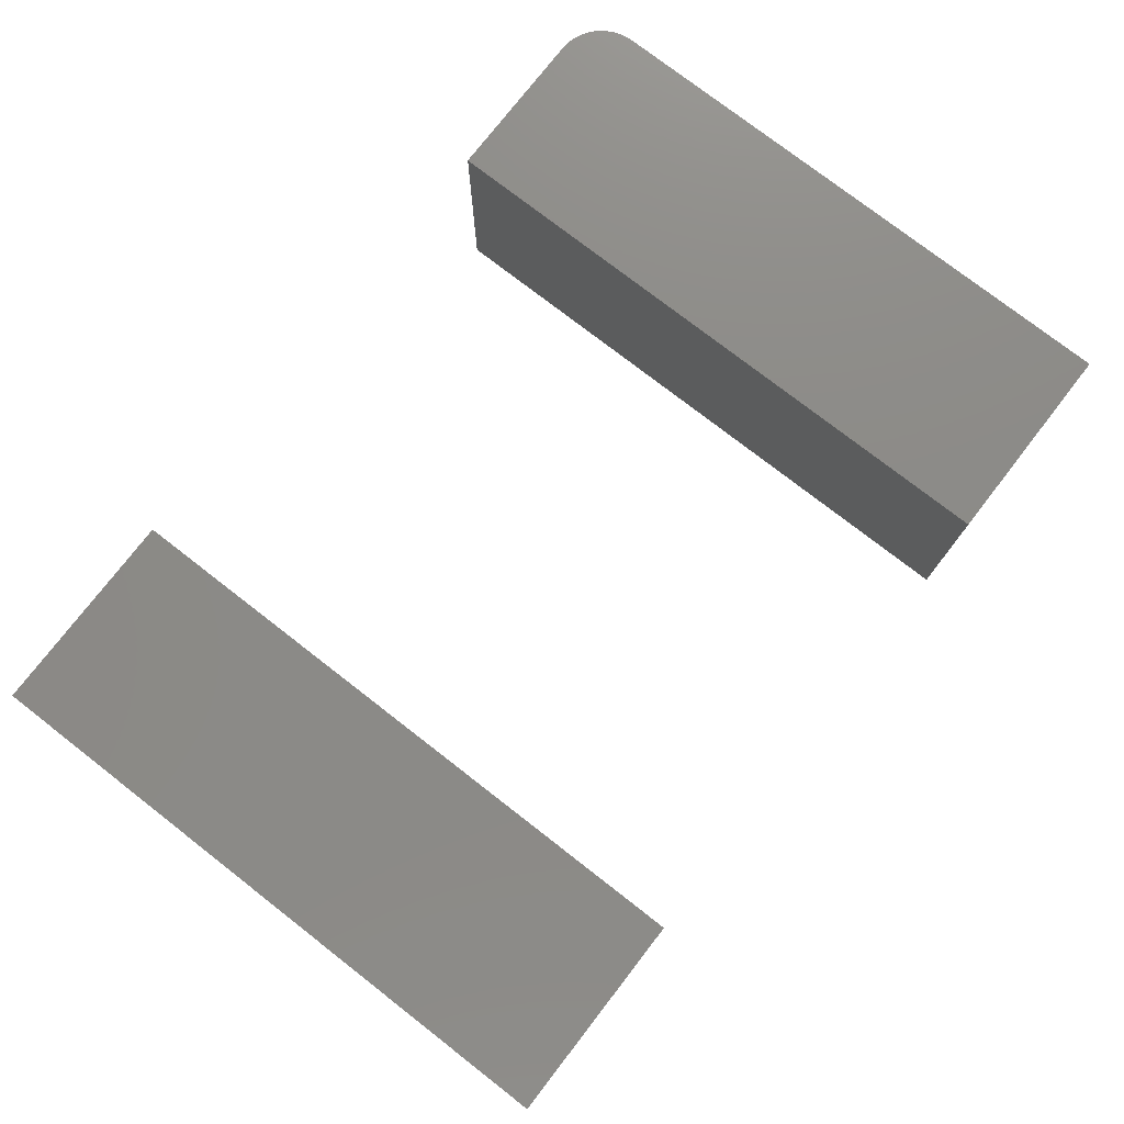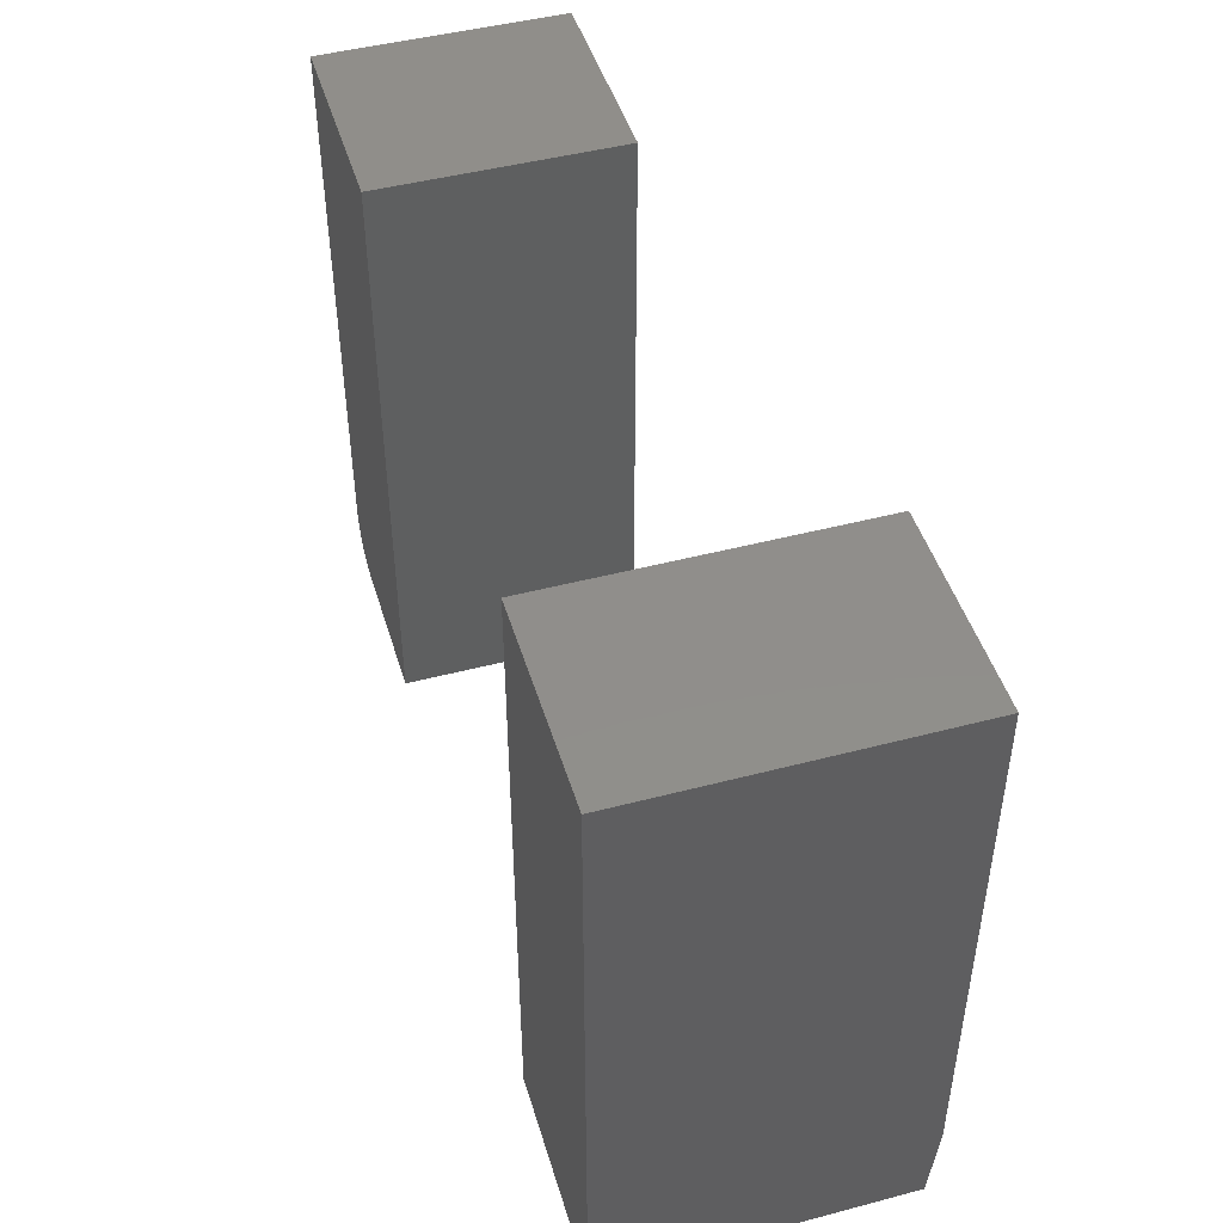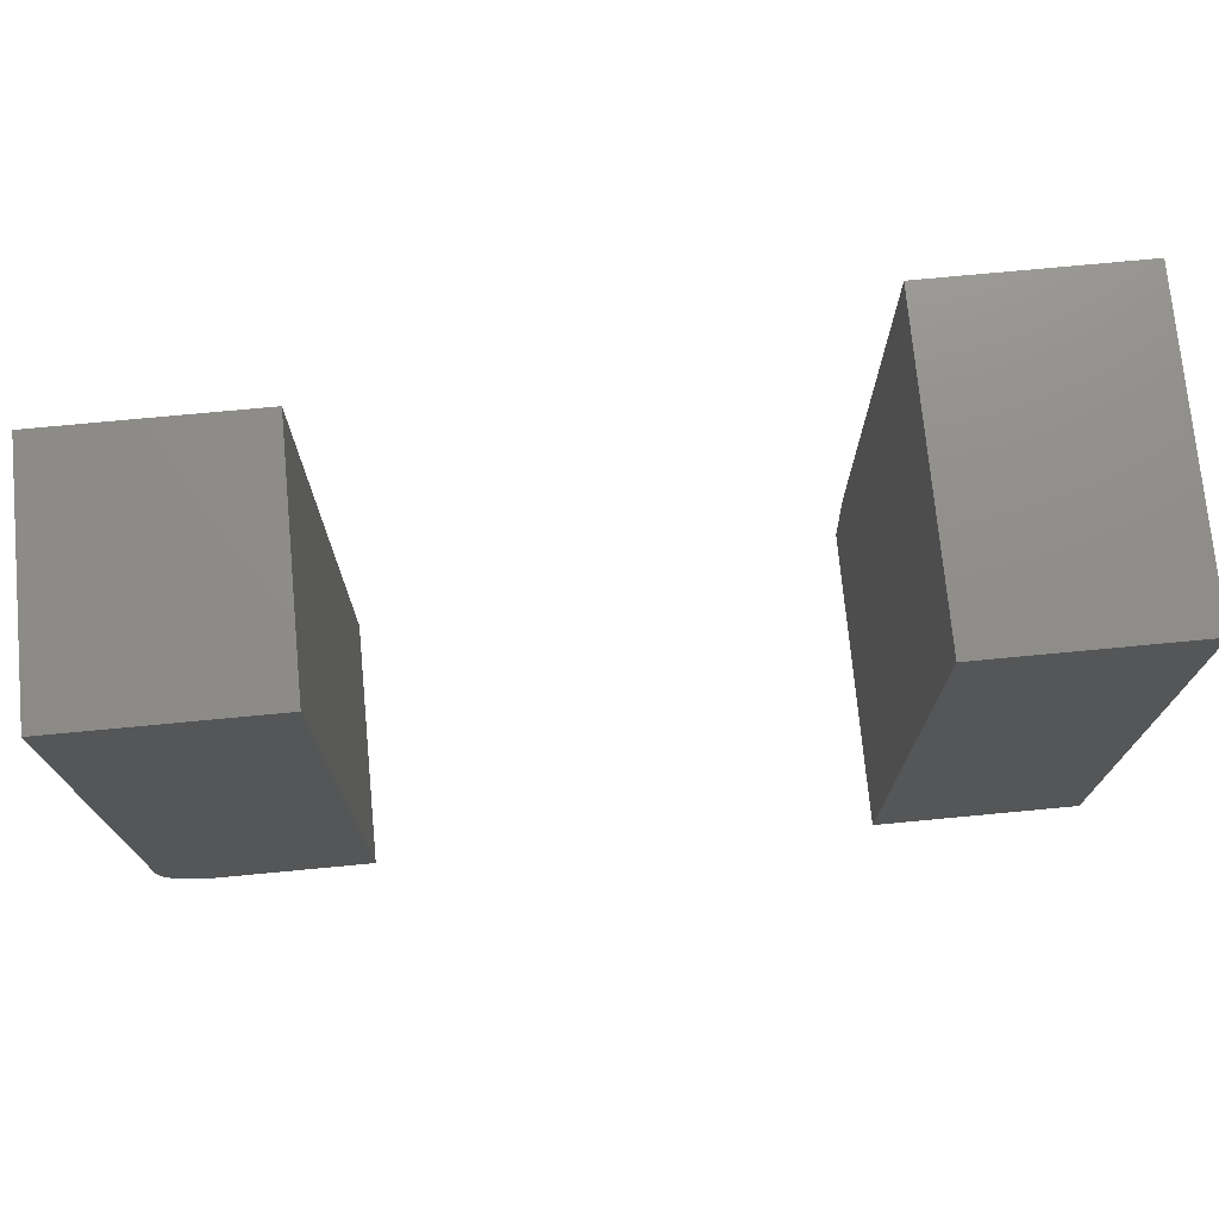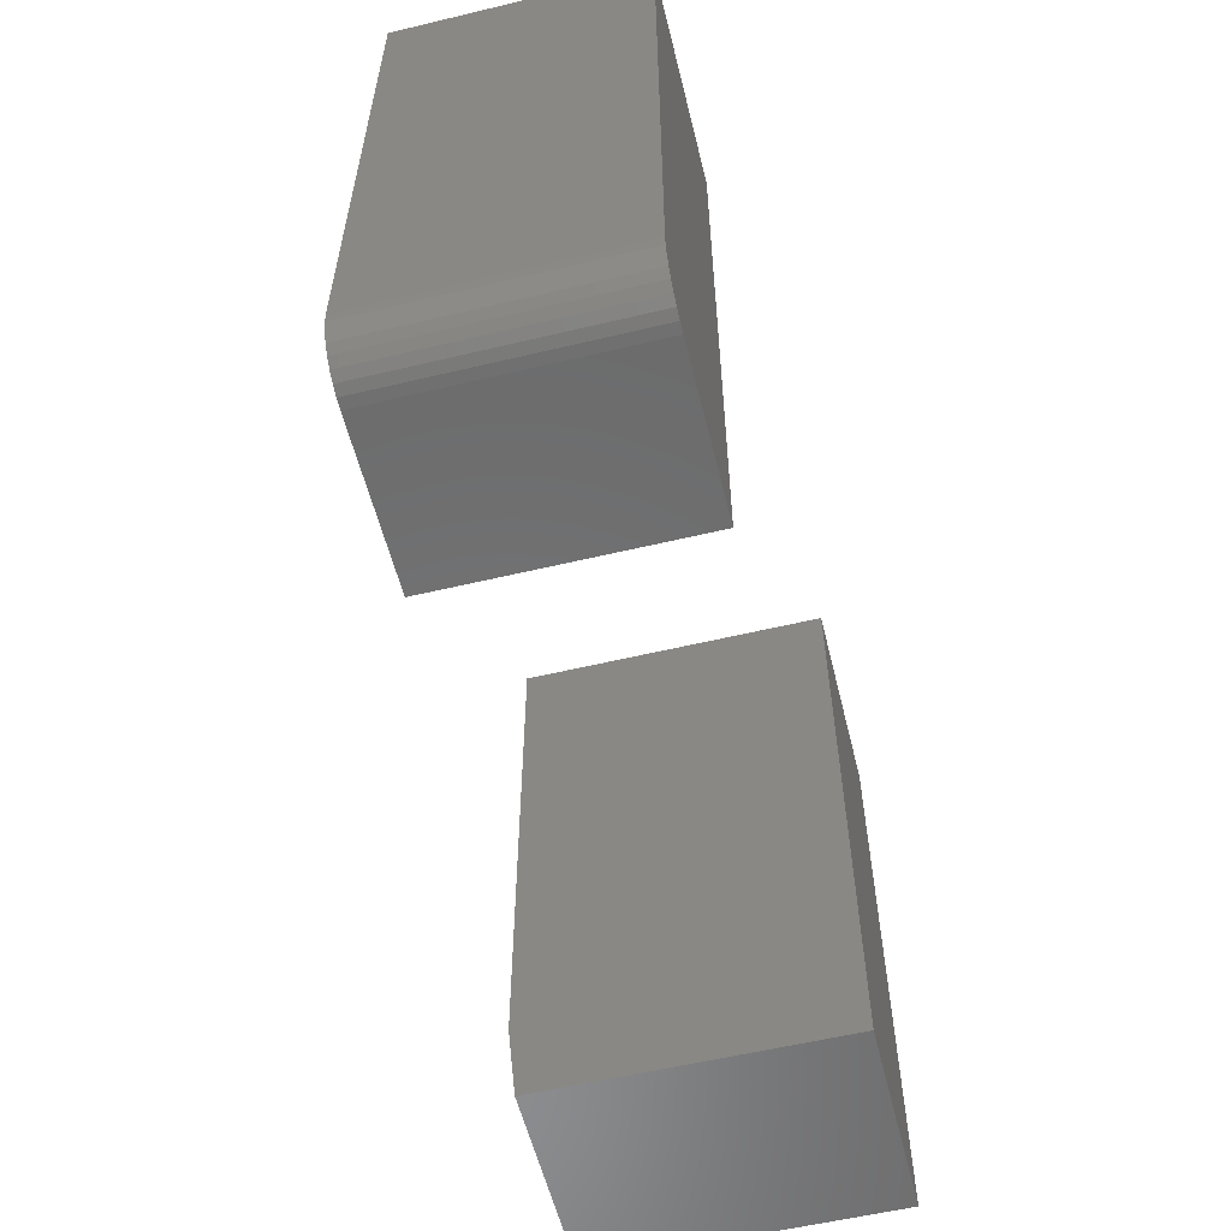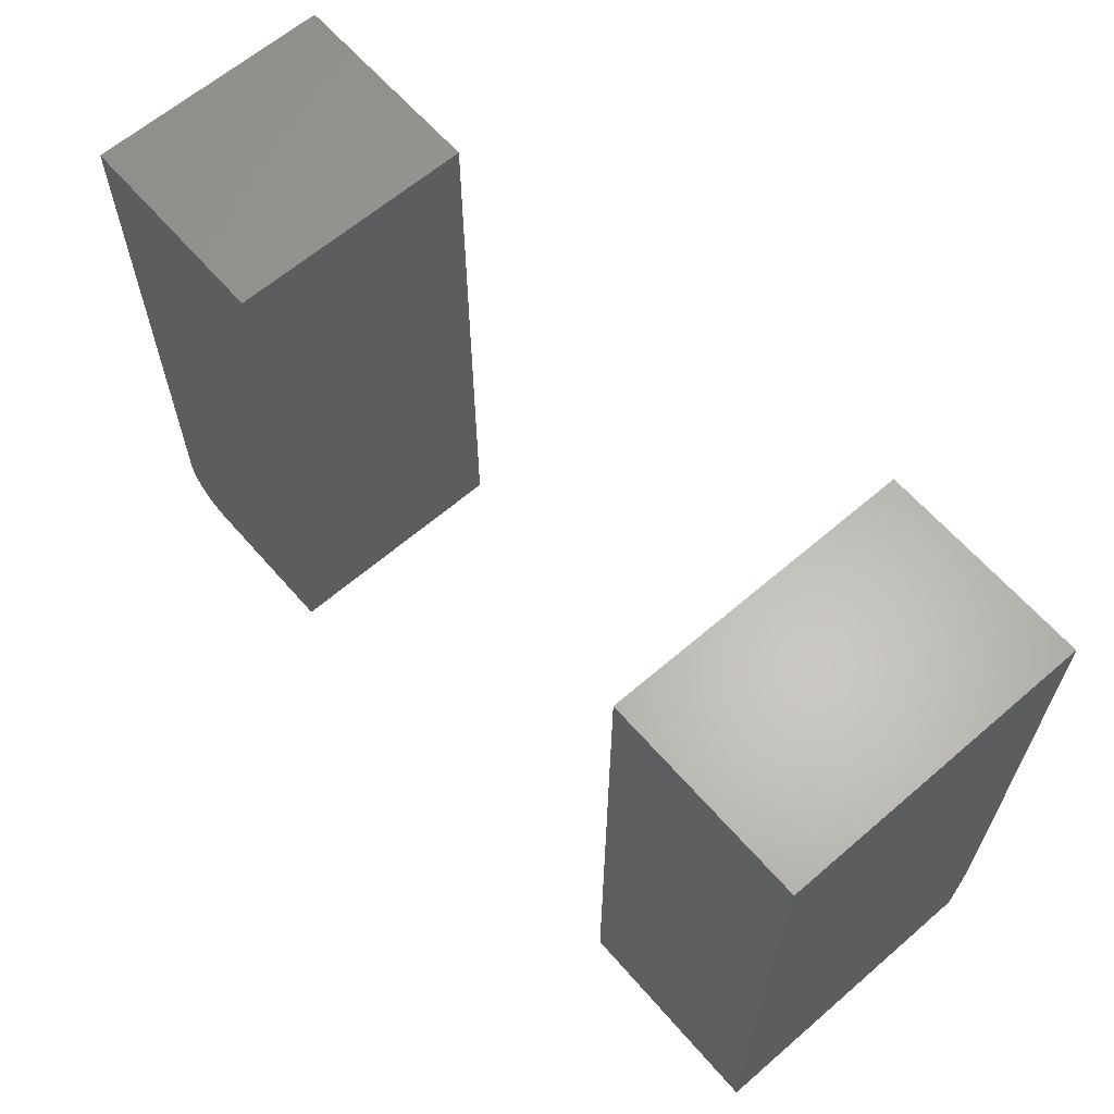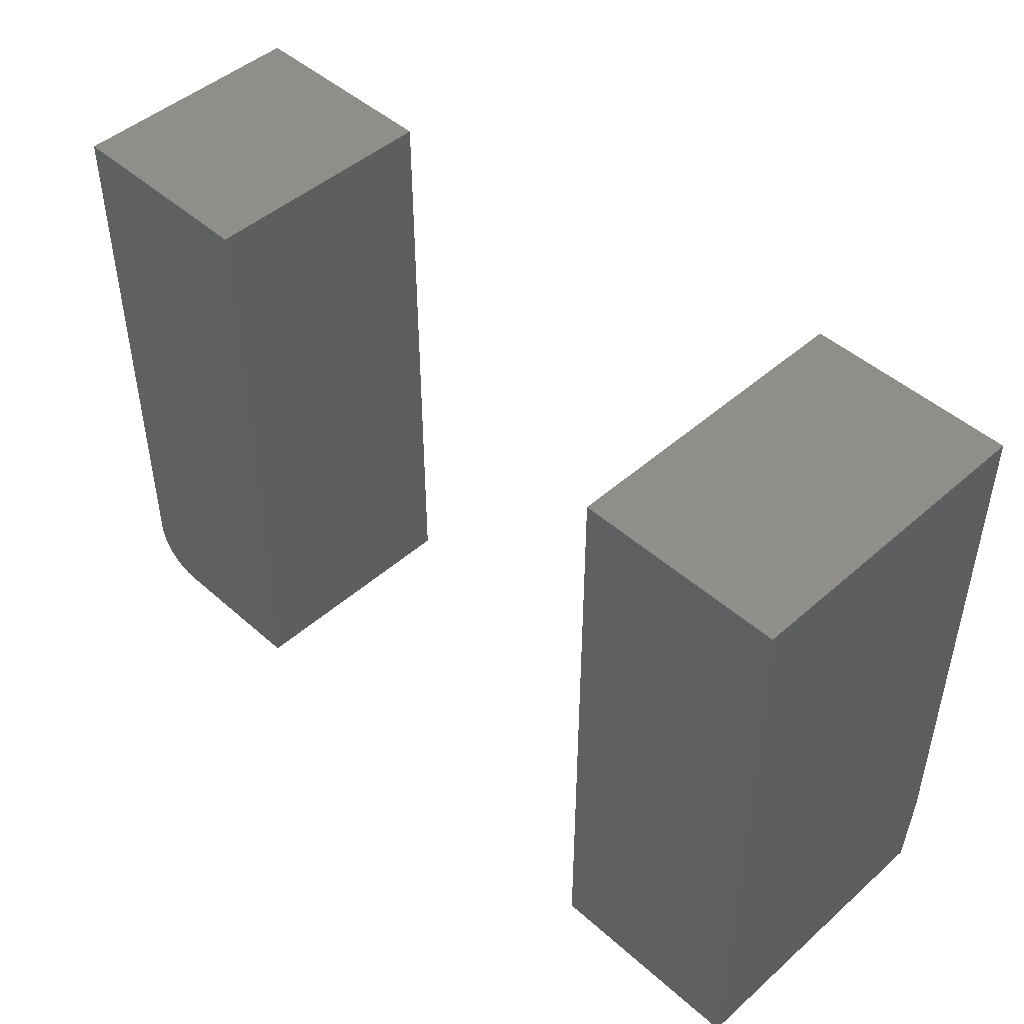
<metadata>
{"format":"stl","ext":"stl","renderer":"f3d","projection":"perspective","resolution":1024,"background":"white","views":[{"elev":76.8,"azim":-52.2,"up":"+Y"},{"elev":46.6,"azim":-106.6,"up":"+Z"},{"elev":73.8,"azim":174.6,"up":"+Z"},{"elev":-57.4,"azim":103.9,"up":"+Z"},{"elev":63.3,"azim":-131.0,"up":"+Z"},{"elev":47.0,"azim":-134.9,"up":"+Z"}]}
</metadata>
<code>
# stl→obj: 34 verts, 60 faces
v 0.5547 -0.09375 -0.2891
v 0.5547 0.1328 -0.2891
v 0.701 -0.09375 -0.2891
v 0.701 0.1328 -0.2891
v 0.7341 0.1328 -0.2753
v 0.7443 0.1328 -0.2601
v 0.74 0.1328 -0.2682
v 0.5547 0.1328 0.2891
v 0.7479 0.1328 0.2891
v 0.7479 0.1328 -0.2422
v 0.747 0.1328 -0.2513
v 0.727 0.1328 -0.2812
v 0.7189 0.1328 -0.2855
v 0.7101 0.1328 -0.2882
v 0.7479 -0.09375 -0.2422
v 0.7479 -0.09375 0.2891
v 0.7189 -0.09375 -0.2855
v 0.7101 -0.09375 -0.2882
v 0.7341 -0.09375 -0.2753
v 0.74 -0.09375 -0.2682
v 0.7443 -0.09375 -0.2601
v 0.5547 -0.09375 0.2891
v 0.747 -0.09375 -0.2513
v 0.727 -0.09375 -0.2812
v -0.09375 -0.1406 -0.2891
v -0.09375 0.1406 -0.2891
v 0.09794 -0.1406 -0.2891
v 0.09794 0.1406 -0.2891
v -0.09375 -0.1484 0.2891
v -0.09375 0.1406 0.2891
v -0.09375 -0.1484 -0.2109
v 0.09794 0.1406 0.2891
v 0.09794 -0.1484 0.2891
v 0.09794 -0.1484 -0.2109
f 1 2 3
f 3 2 4
f 5 6 7
f 8 9 10
f 8 10 11
f 8 11 2
f 11 6 5
f 11 5 12
f 11 12 13
f 11 13 14
f 11 14 4
f 11 4 2
f 15 10 16
f 16 10 9
f 3 17 1
f 3 18 17
f 19 20 21
f 22 1 23
f 22 23 15
f 22 15 16
f 23 1 17
f 23 17 24
f 23 24 19
f 23 19 21
f 3 4 18
f 18 4 14
f 18 14 17
f 17 14 13
f 17 13 24
f 24 13 12
f 24 12 19
f 19 12 5
f 19 5 20
f 20 5 7
f 20 7 21
f 21 7 6
f 21 6 23
f 23 6 11
f 23 11 15
f 15 11 10
f 22 16 8
f 8 16 9
f 2 1 8
f 8 1 22
f 25 26 27
f 27 26 28
f 29 30 31
f 31 30 26
f 31 26 25
f 32 33 28
f 28 33 34
f 28 34 27
f 31 34 29
f 29 34 33
f 31 25 34
f 34 25 27
f 29 33 30
f 30 33 32
f 28 26 32
f 32 26 30

</code>
